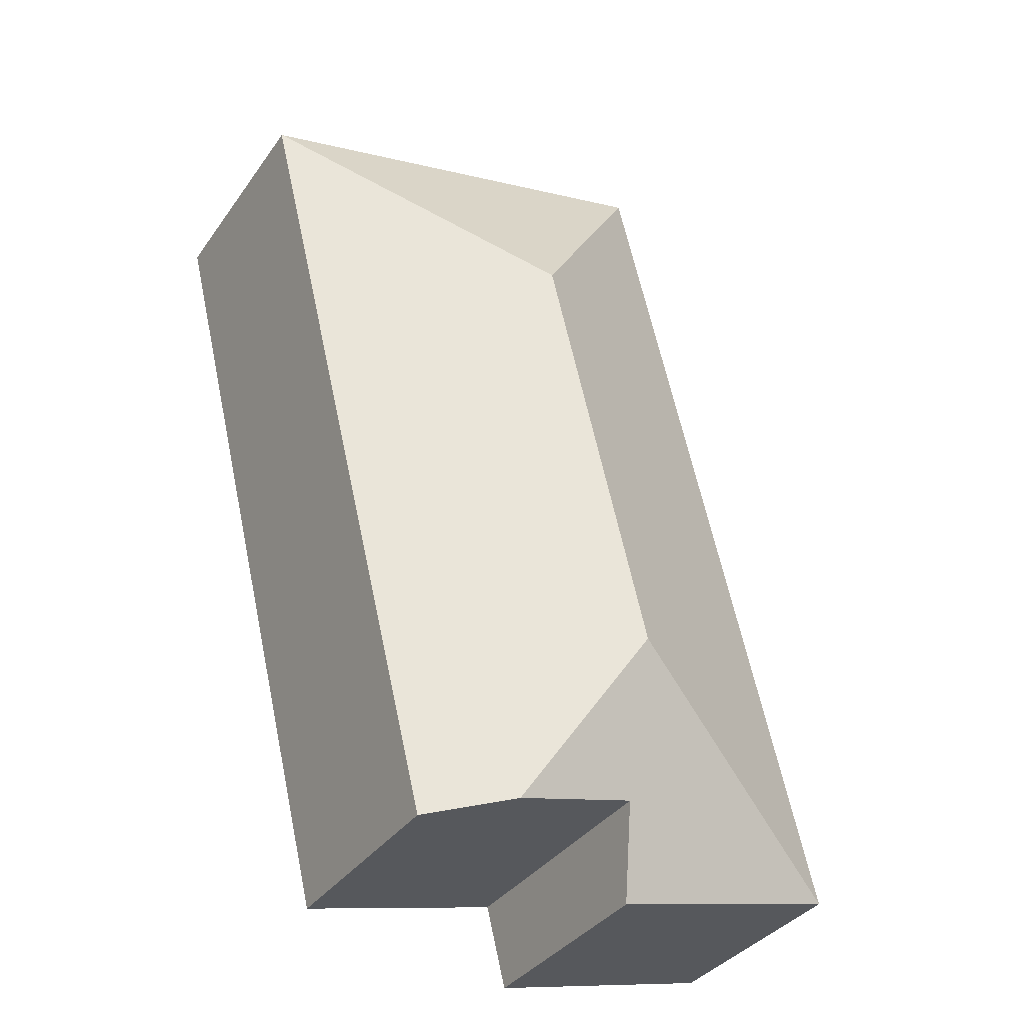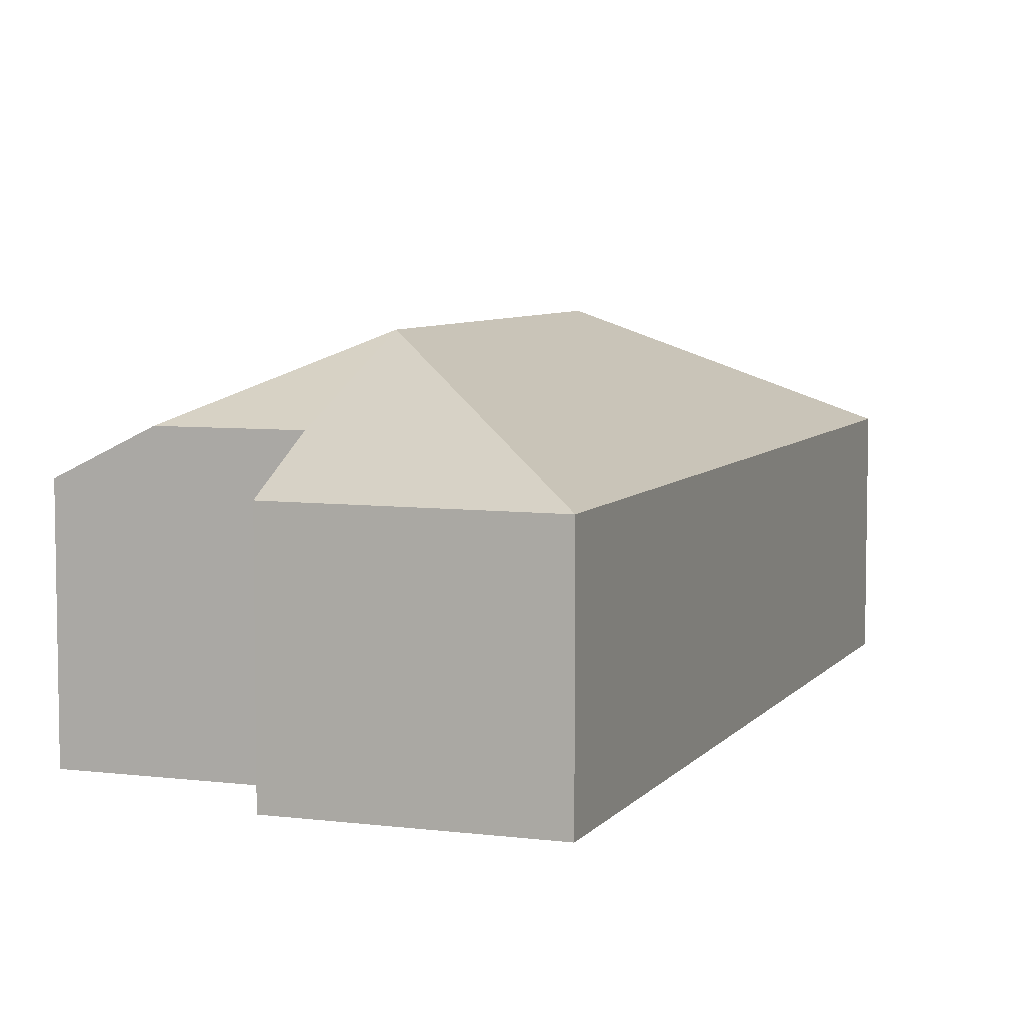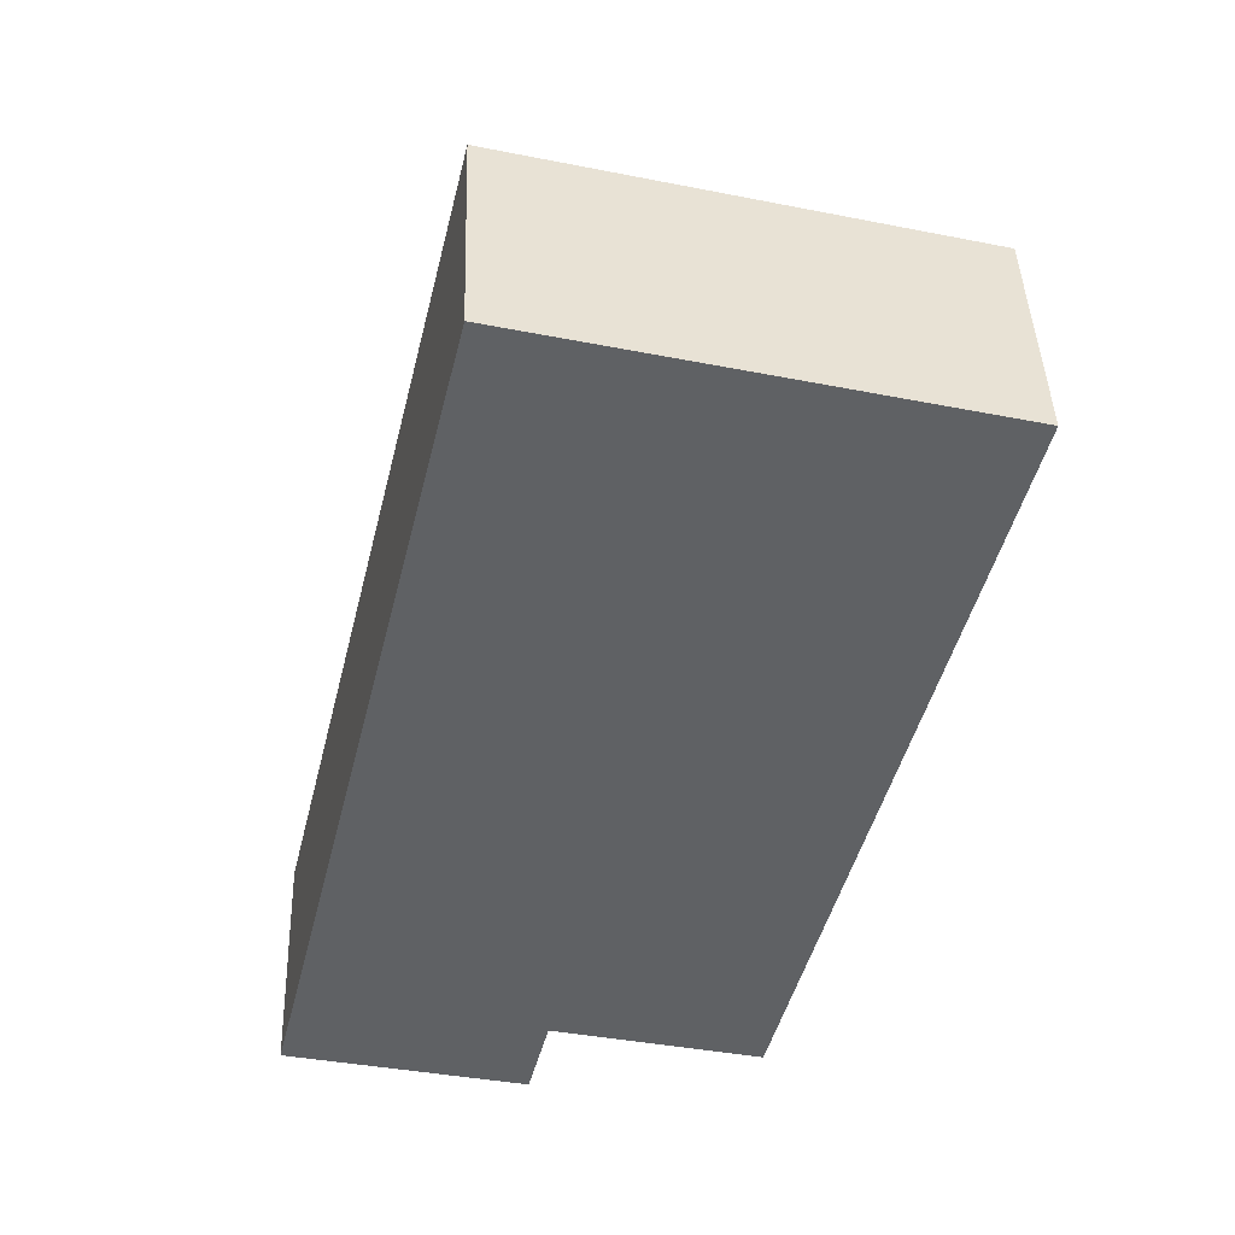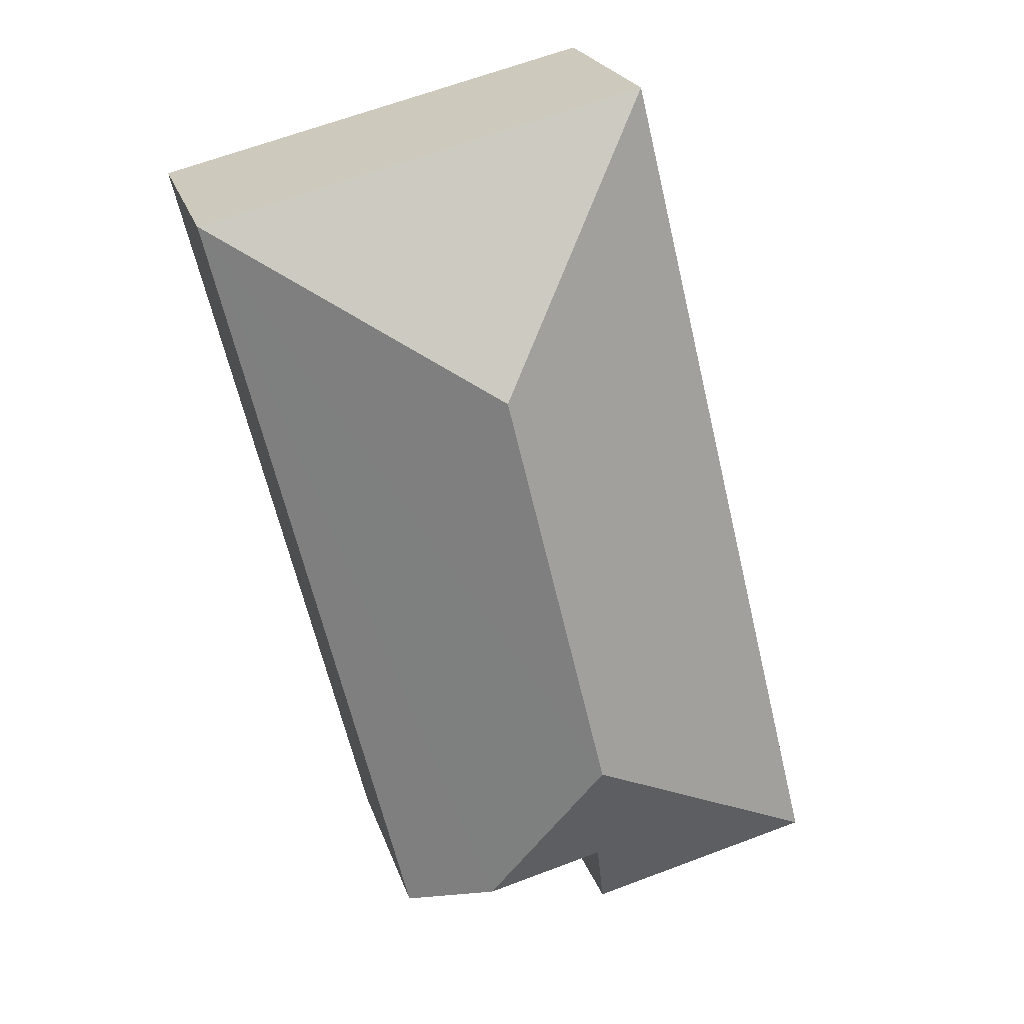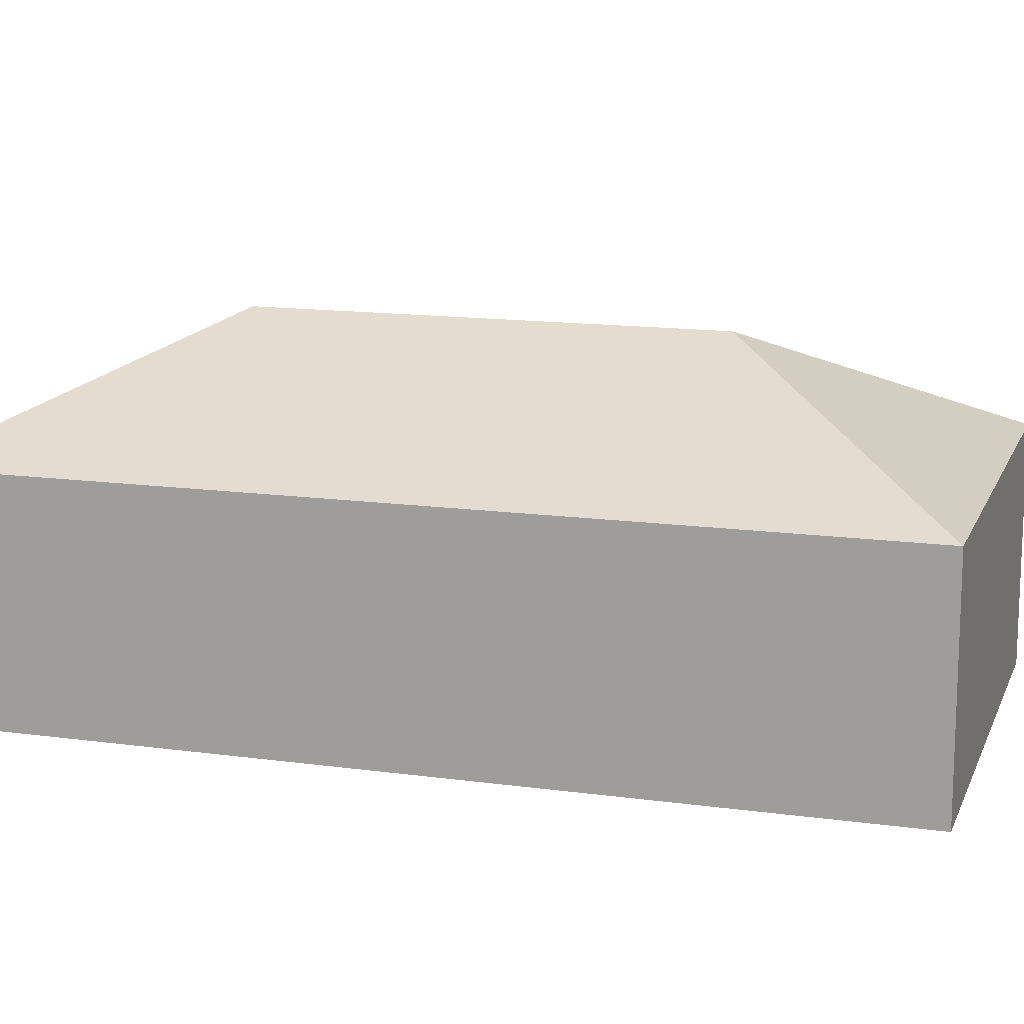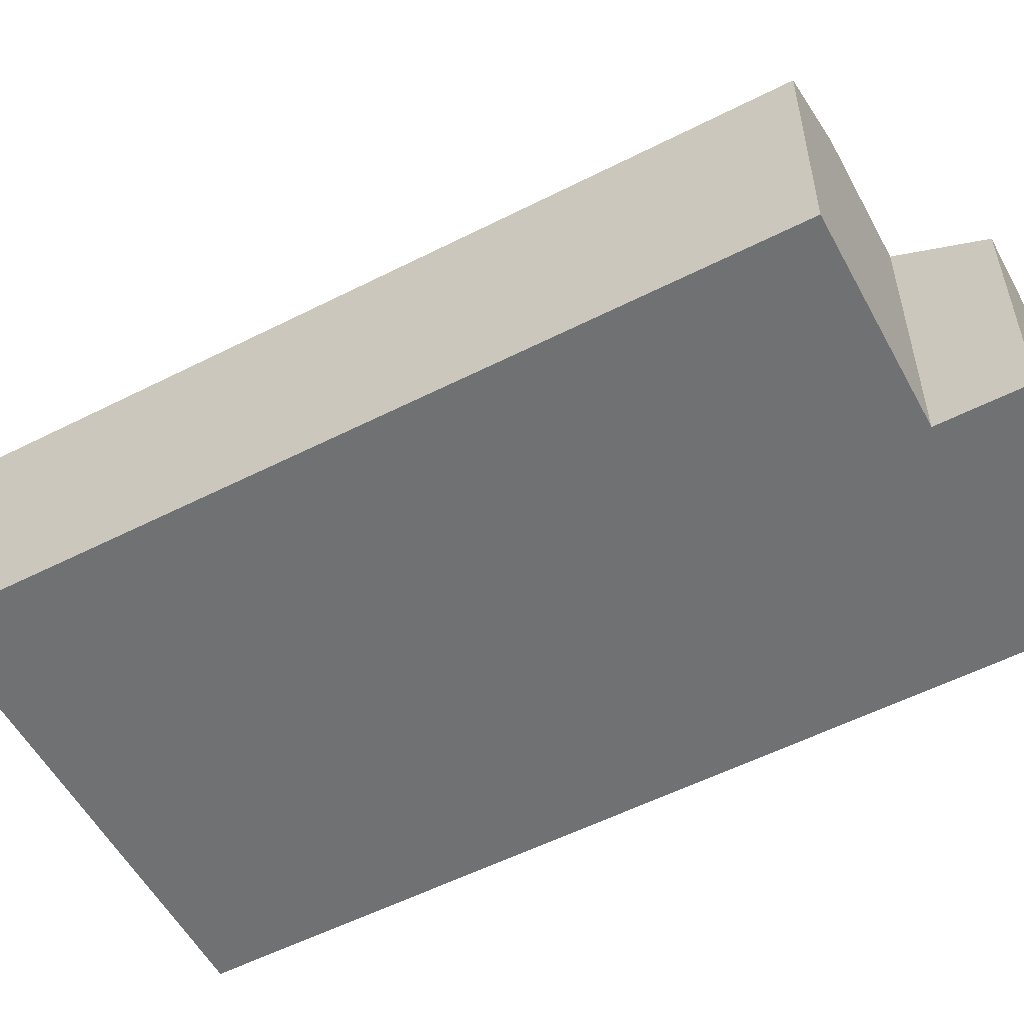
<metadata>
{"format":"obj","ext":"obj","renderer":"f3d","projection":"perspective","resolution":1024,"background":"white","views":[{"elev":-36.0,"azim":149.3,"up":"+Z"},{"elev":6.5,"azim":-145.8,"up":"+Y"},{"elev":43.8,"azim":-1.9,"up":"+Z"},{"elev":22.5,"azim":164.5,"up":"+Z"},{"elev":14.0,"azim":-59.2,"up":"+Y"},{"elev":-55.1,"azim":132.0,"up":"+Y"}]}
</metadata>
<code>
v  0 4.063 2.488e-16
v  4.57 4.841 0.49
v  4.2 4.068 -1.03
v  4.911 6.073 2.976
v  6.745 4.838 -0.054
v  6.756 6.073 10.56
v  3.77 4.063 15.49
v  11.67 4.063 13.53
v  11.68 4.056 13.53
v  8.25 4.072 -0.43
v  4.2 6.307e-17 -1.03
v  0 0 0
v  8.25 2.633e-17 -0.43
v  4.57 -3e-17 0.49
v  6.745 3.307e-18 -0.054
v  3.77 -9.485e-16 15.49
v  11.67 -8.287e-16 13.53
v  11.68 -8.285e-16 13.53
g defaultobject
f 1 2 3
f 2 1 4
f 4 5 2
f 6 1 7
f 1 6 4
f 6 7 8
f 5 9 10
f 9 5 4
f 9 4 6
f 9 6 8
f 11 1 3
f 1 11 12
f 10 2 5
f 2 10 13
f 2 13 14
f 14 13 15
f 12 7 1
f 7 12 16
f 16 8 7
f 8 16 17
f 17 9 8
f 9 17 18
f 9 13 10
f 13 9 18
f 14 3 2
f 3 14 11
f 17 13 18
f 13 17 16
f 13 16 14
f 14 16 12
f 13 14 15
f 14 12 11

</code>
